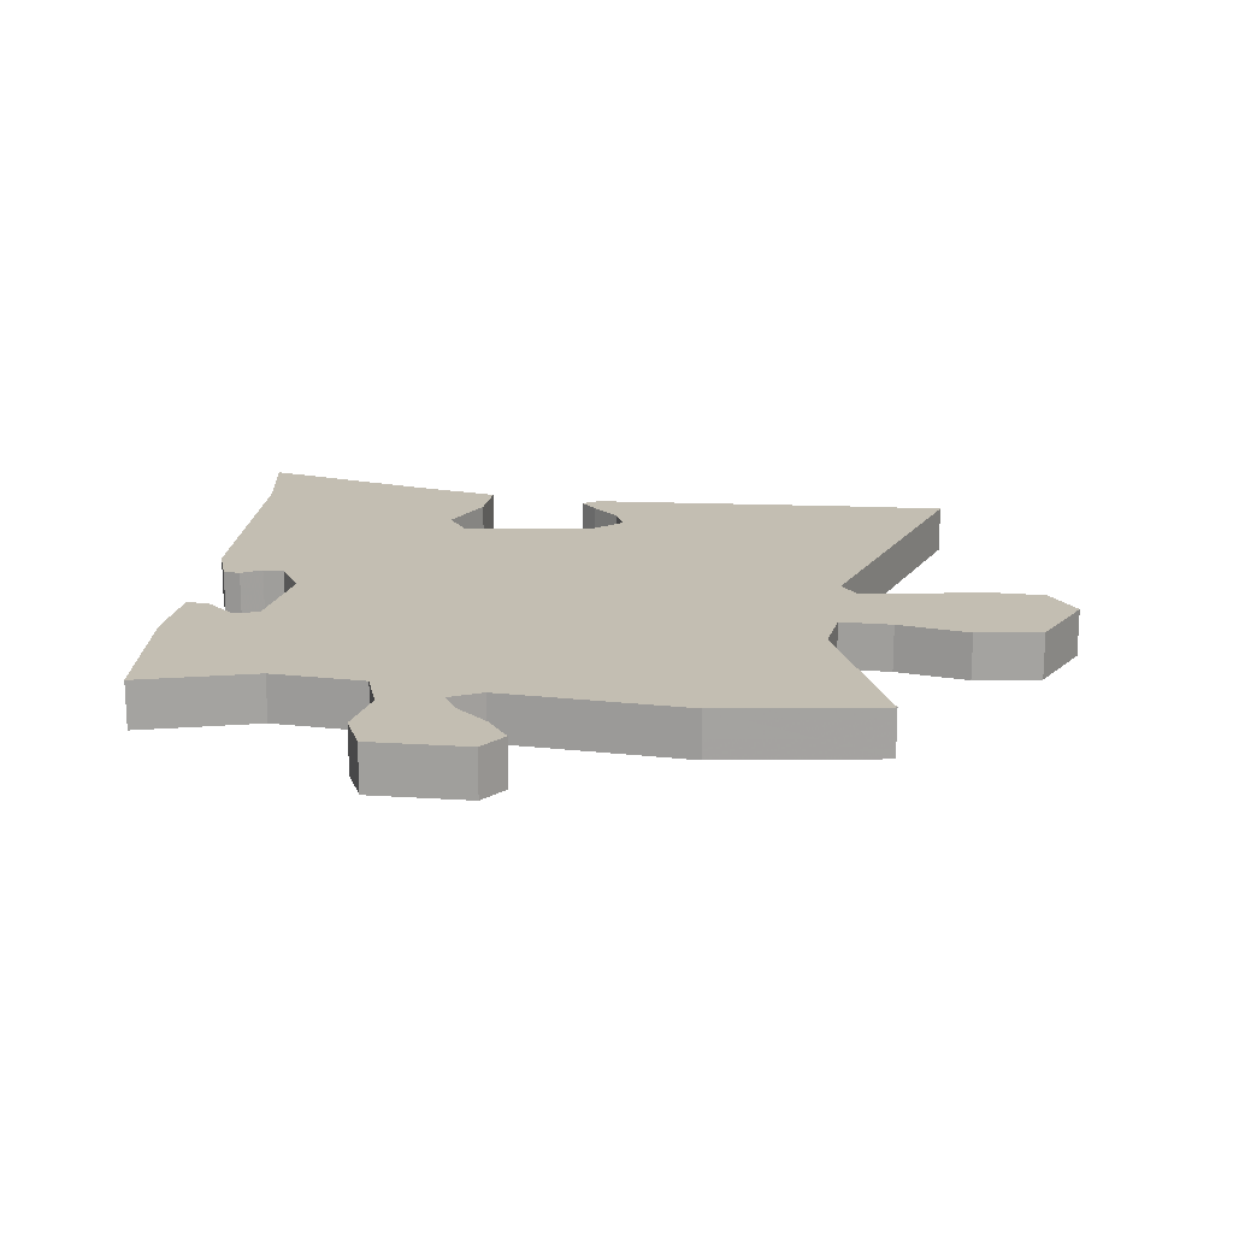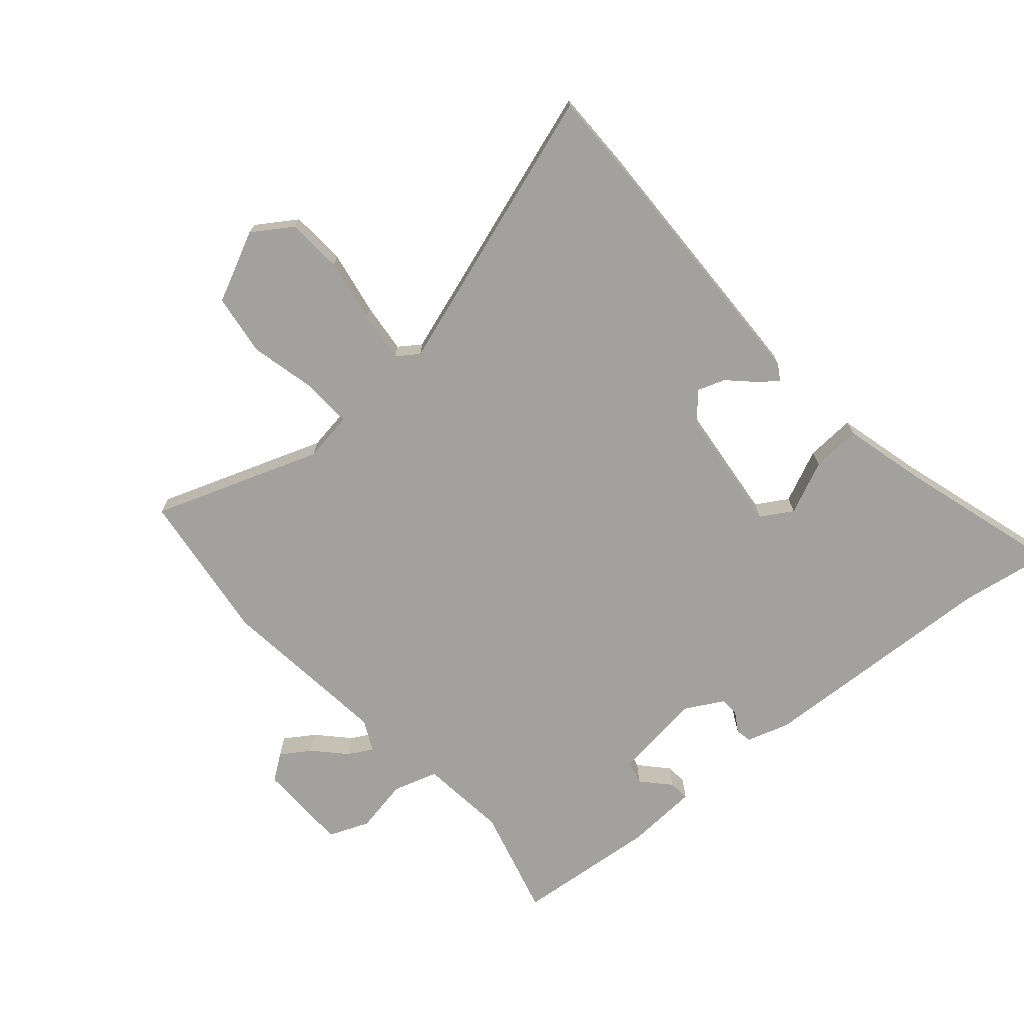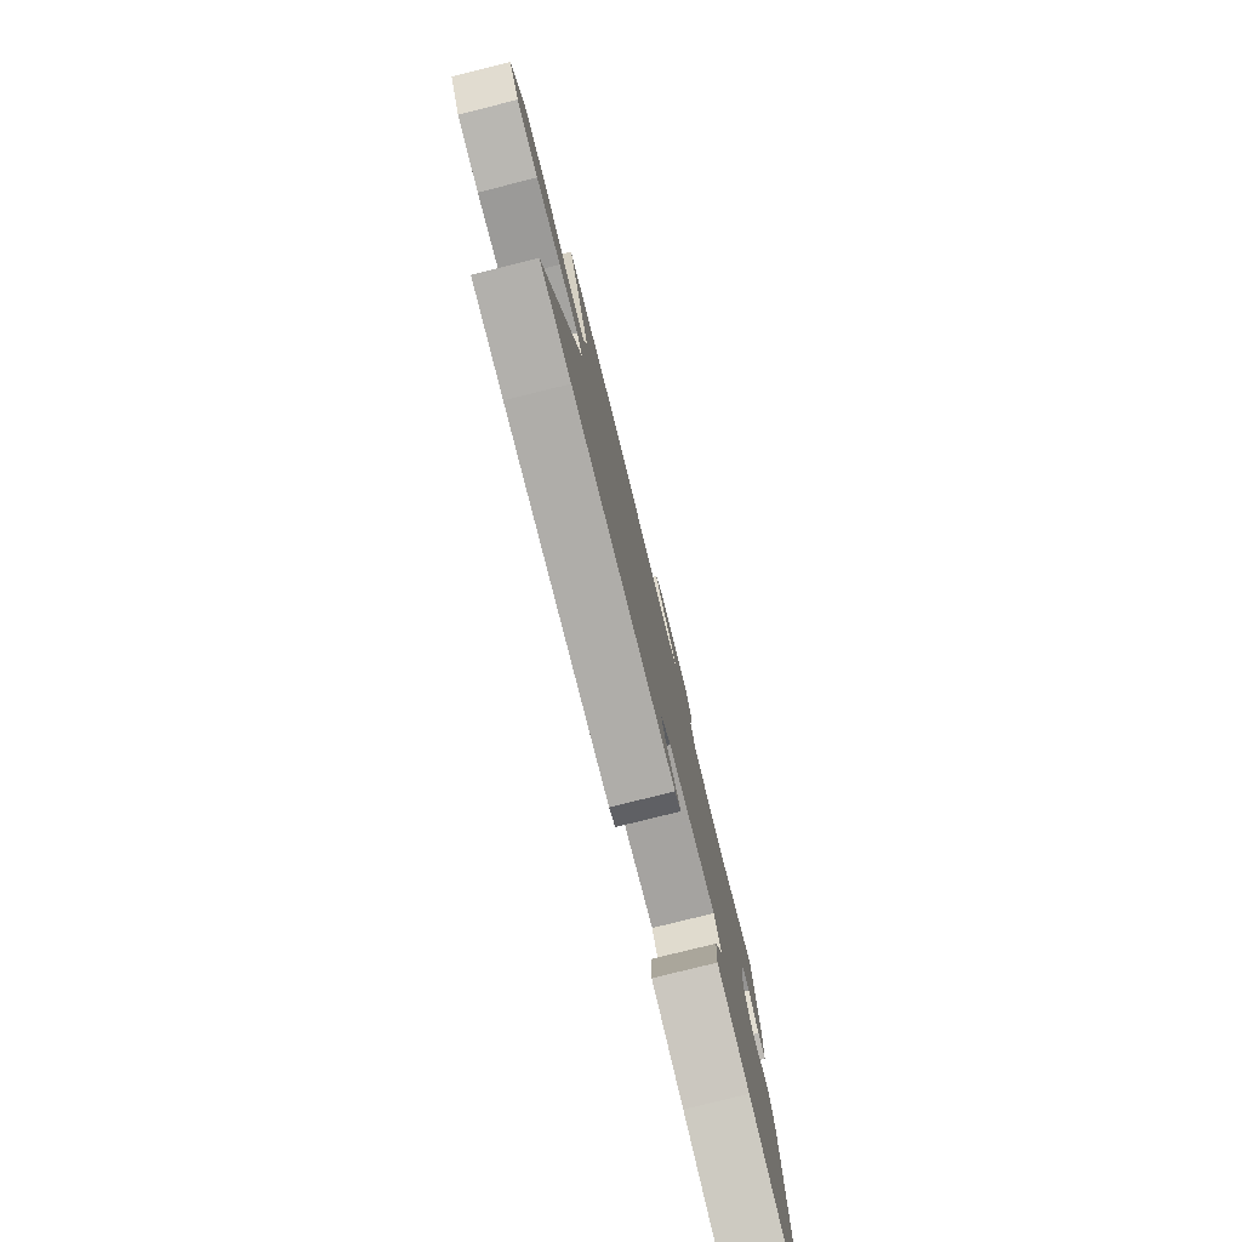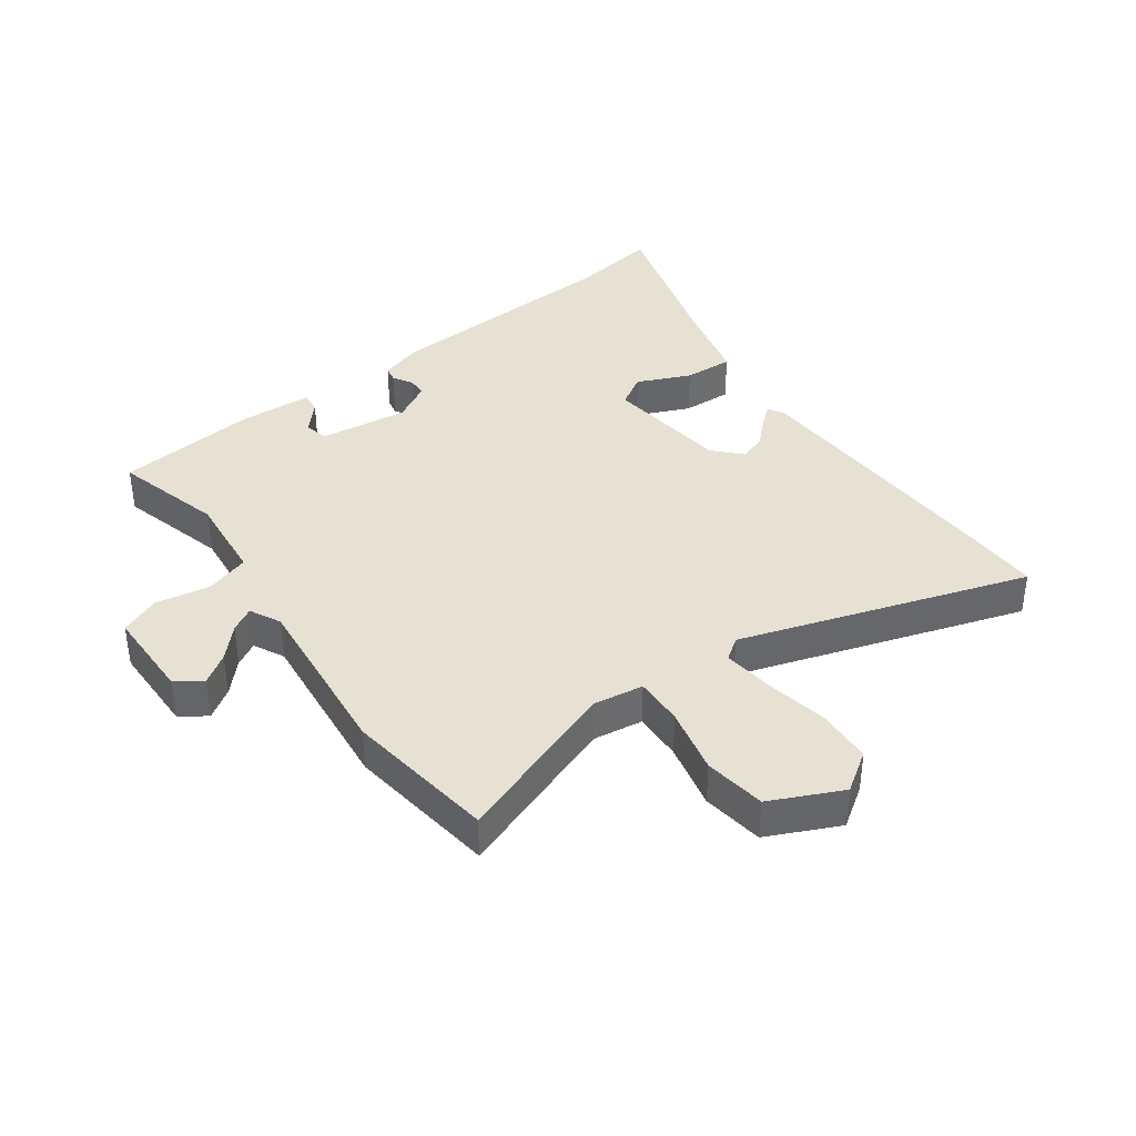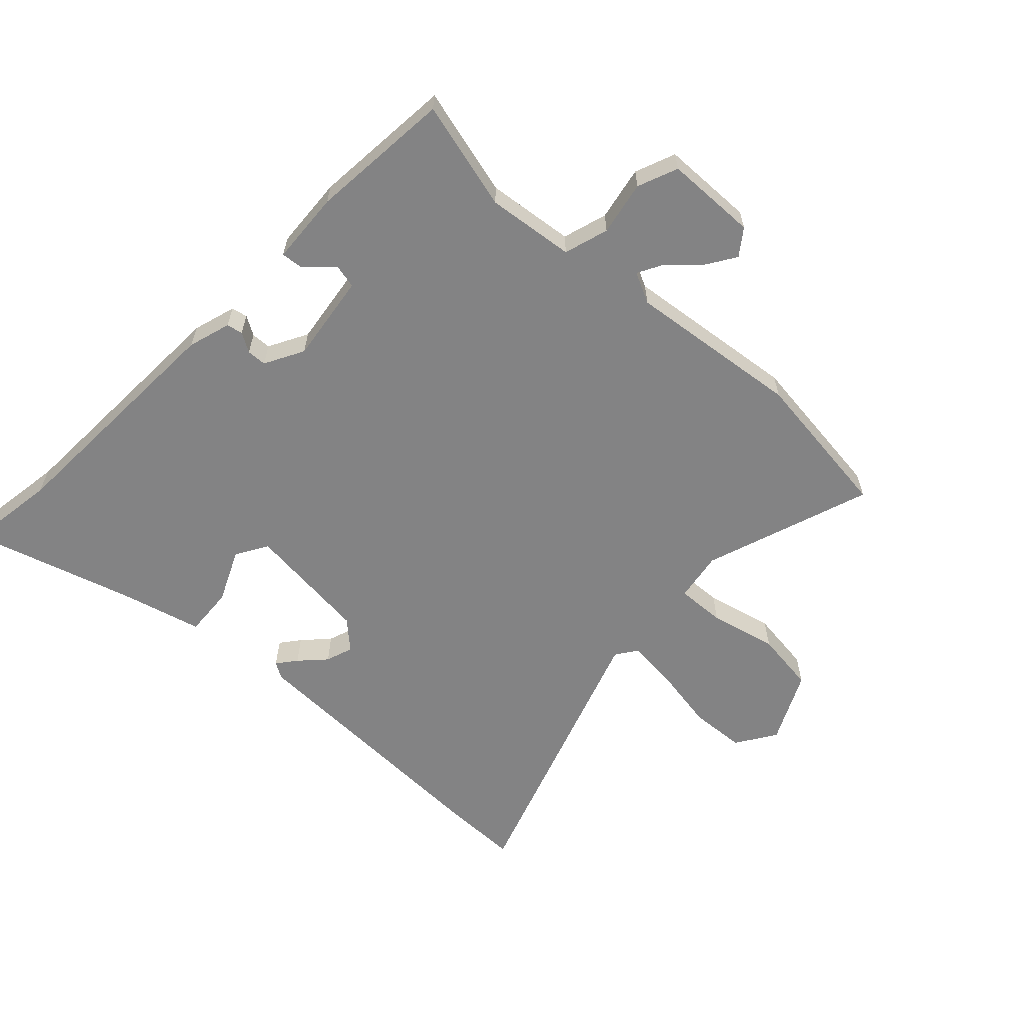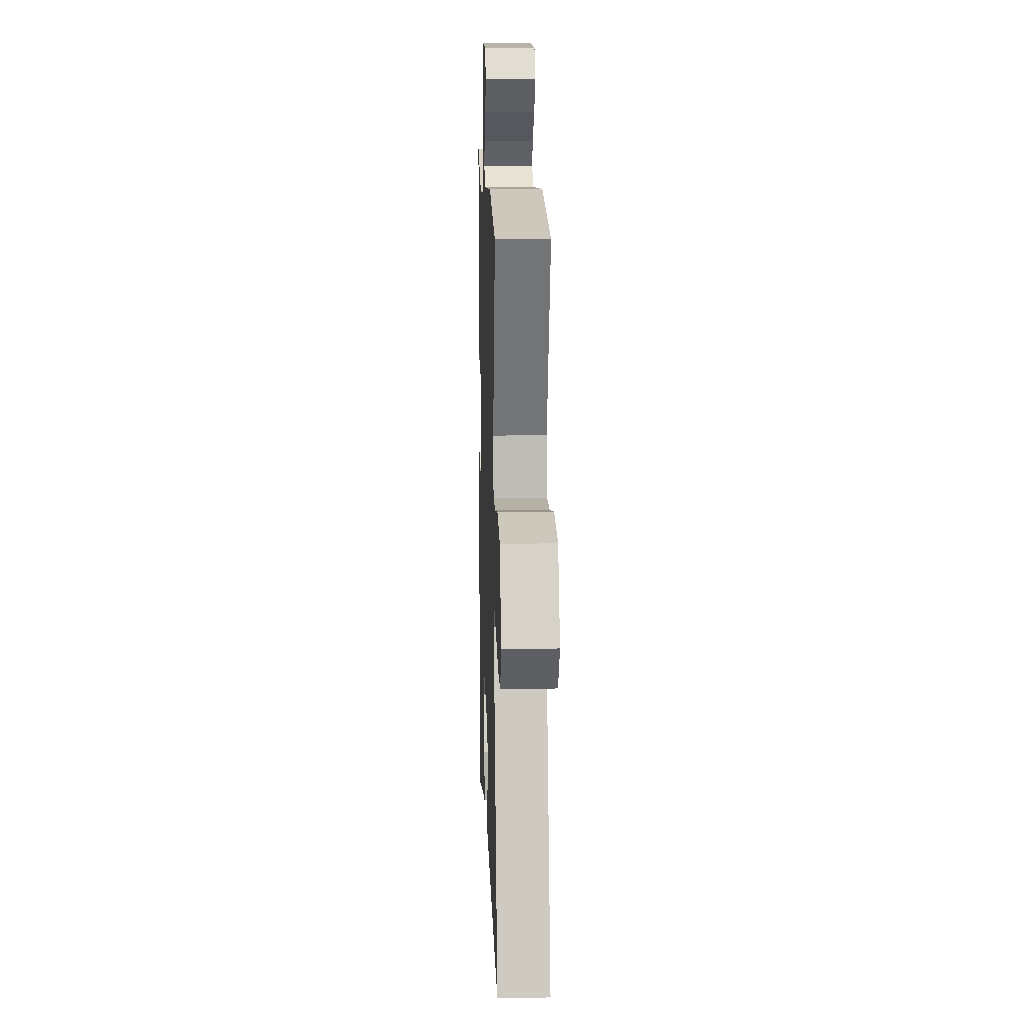
<metadata>
{"format":"obj","ext":"obj","renderer":"f3d","projection":"perspective","resolution":1024,"background":"white","views":[{"elev":17.4,"azim":6.6,"up":"+Y"},{"elev":-72.0,"azim":131.1,"up":"+Y"},{"elev":-79.2,"azim":104.0,"up":"+Z"},{"elev":38.6,"azim":53.9,"up":"+Y"},{"elev":-61.2,"azim":-42.7,"up":"+Y"},{"elev":14.1,"azim":88.1,"up":"+Z"}]}
</metadata>
<code>
v -0.447 0.07 0.501
v -0.27 0.07 0.453
v -0.128 0.07 0.468
v -0.105 0.07 0.54
v -0.121 0.07 0.628
v -0.094 0.07 0.693
v 0.055 0.07 0.695
v 0.085 0.07 0.653
v 0.053 0.07 0.605
v 0.004 0.07 0.559
v -0.018 0.07 0.52
v 0.032 0.07 0.495
v 0.314 0.07 0.525
v 0.56 0.07 0.492
v 0.462 0.07 0.221
v 0.474 0.07 0.14
v 0.553 0.07 0.143
v 0.662 0.07 0.168
v 0.762 0.07 0.154
v 0.816 0.07 0.039
v 0.773 0.07 -0.025
v 0.683 0.07 -0.03
v 0.58 0.07 -0.011
v 0.498 0.07 -0.002
v 0.473 0.07 -0.037
v 0.623 0.07 -0.501
v 0.494 0.07 -0.5
v 0.059 0.07 -0.485
v 0.033 0.07 -0.469
v 0.058 0.07 -0.438
v 0.097 0.07 -0.398
v 0.113 0.07 -0.354
v 0.068 0.07 -0.312
v -0.134 0.07 -0.289
v -0.165 0.07 -0.34
v -0.127 0.07 -0.426
v -0.123 0.07 -0.506
v -0.257 0.07 -0.54
v -0.519 0.07 -0.617
v -0.495 0.07 -0.471
v -0.474 0.07 -0.076
v -0.452 0.07 -0.007
v -0.426 0.07 -0.002
v -0.395 0.07 -0.021
v -0.363 0.07 -0.02
v -0.328 0.07 0.043
v -0.346 0.07 0.187
v -0.385 0.07 0.196
v -0.43 0.07 0.155
v -0.464 0.07 0.152
v -0.47 0.07 0.27
v -0.447 0 0.501
v -0.27 0 0.453
v -0.128 0 0.468
v -0.105 0 0.54
v -0.121 0 0.628
v -0.094 0 0.693
v 0.055 0 0.695
v 0.085 0 0.653
v 0.053 0 0.605
v 0.004 0 0.559
v -0.018 0 0.52
v 0.032 0 0.495
v 0.314 0 0.525
v 0.56 0 0.492
v 0.462 0 0.221
v 0.474 0 0.14
v 0.553 0 0.143
v 0.662 0 0.168
v 0.762 0 0.154
v 0.816 0 0.039
v 0.773 0 -0.025
v 0.683 0 -0.03
v 0.58 0 -0.011
v 0.498 0 -0.002
v 0.473 0 -0.037
v 0.623 0 -0.501
v 0.494 0 -0.5
v 0.059 0 -0.485
v 0.033 0 -0.469
v 0.058 0 -0.438
v 0.097 0 -0.398
v 0.113 0 -0.354
v 0.068 0 -0.312
v -0.134 0 -0.289
v -0.165 0 -0.34
v -0.127 0 -0.426
v -0.123 0 -0.506
v -0.257 0 -0.54
v -0.519 0 -0.617
v -0.495 0 -0.471
v -0.474 0 -0.076
v -0.452 0 -0.007
v -0.426 0 -0.002
v -0.395 0 -0.021
v -0.363 0 -0.02
v -0.328 0 0.043
v -0.346 0 0.187
v -0.385 0 0.196
v -0.43 0 0.155
v -0.464 0 0.152
v -0.47 0 0.27
f 51 1 2
f 50 51 2
f 49 50 2
f 48 49 2
f 47 48 2 3
f 46 47 3
f 42 43 44
f 41 42 44
f 40 41 44
f 40 44 45
f 39 40 45
f 38 39 45
f 37 38 45
f 36 37 45
f 35 36 45
f 34 35 45 46
f 29 30 31
f 28 29 31
f 27 28 31
f 26 27 31
f 25 26 31
f 24 25 31 32
f 21 22 23
f 20 21 23
f 19 20 23
f 18 19 23
f 17 18 23
f 16 17 23 24
f 12 13 14 15
f 11 12 15 16
f 8 9 10
f 7 8 10
f 6 7 10
f 5 6 10
f 4 5 10
f 3 4 10 11
f 11 16 24
f 3 11 24
f 46 3 24
f 34 46 24
f 33 34 24
f 24 32 33
f 53 52 102
f 53 102 101
f 53 101 100
f 53 100 99
f 54 53 99 98
f 54 98 97
f 95 94 93
f 95 93 92
f 95 92 91
f 96 95 91
f 96 91 90
f 96 90 89
f 96 89 88
f 96 88 87
f 96 87 86
f 97 96 86 85
f 82 81 80
f 82 80 79
f 82 79 78
f 82 78 77
f 82 77 76
f 83 82 76 75
f 74 73 72
f 74 72 71
f 74 71 70
f 74 70 69
f 74 69 68
f 75 74 68 67
f 66 65 64 63
f 67 66 63 62
f 61 60 59
f 61 59 58
f 61 58 57
f 61 57 56
f 61 56 55
f 62 61 55 54
f 75 67 62
f 75 62 54
f 75 54 97
f 75 97 85
f 75 85 84
f 84 83 75
f 1 52 53 2
f 2 53 54 3
f 3 54 55 4
f 4 55 56 5
f 5 56 57 6
f 6 57 58 7
f 7 58 59 8
f 8 59 60 9
f 9 60 61 10
f 10 61 62 11
f 11 62 63 12
f 12 63 64 13
f 13 64 65 14
f 14 65 66 15
f 15 66 67 16
f 16 67 68 17
f 17 68 69 18
f 18 69 70 19
f 19 70 71 20
f 20 71 72 21
f 21 72 73 22
f 22 73 74 23
f 23 74 75 24
f 24 75 76 25
f 25 76 77 26
f 26 77 78 27
f 27 78 79 28
f 28 79 80 29
f 29 80 81 30
f 30 81 82 31
f 31 82 83 32
f 32 83 84 33
f 33 84 85 34
f 34 85 86 35
f 35 86 87 36
f 36 87 88 37
f 37 88 89 38
f 38 89 90 39
f 39 90 91 40
f 40 91 92 41
f 41 92 93 42
f 42 93 94 43
f 43 94 95 44
f 44 95 96 45
f 45 96 97 46
f 46 97 98 47
f 47 98 99 48
f 48 99 100 49
f 49 100 101 50
f 50 101 102 51
f 51 102 52 1

</code>
